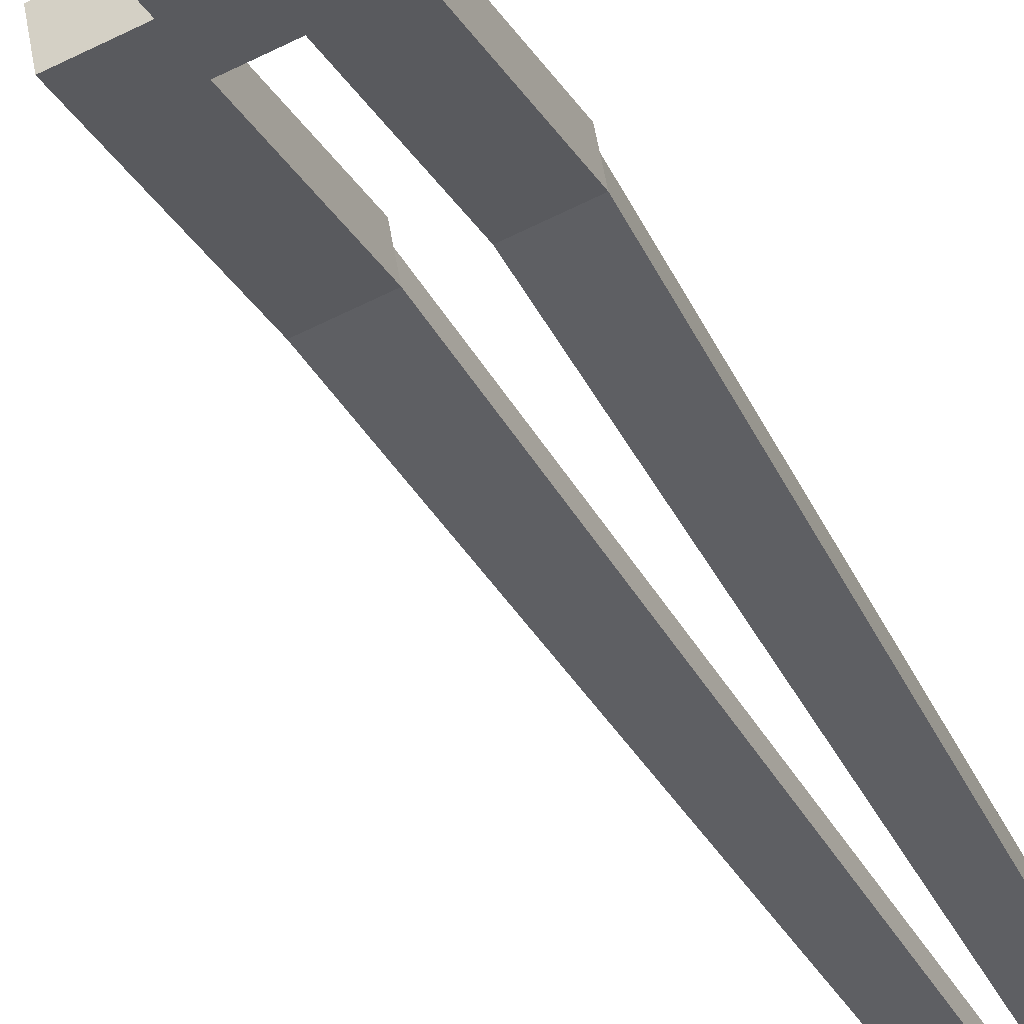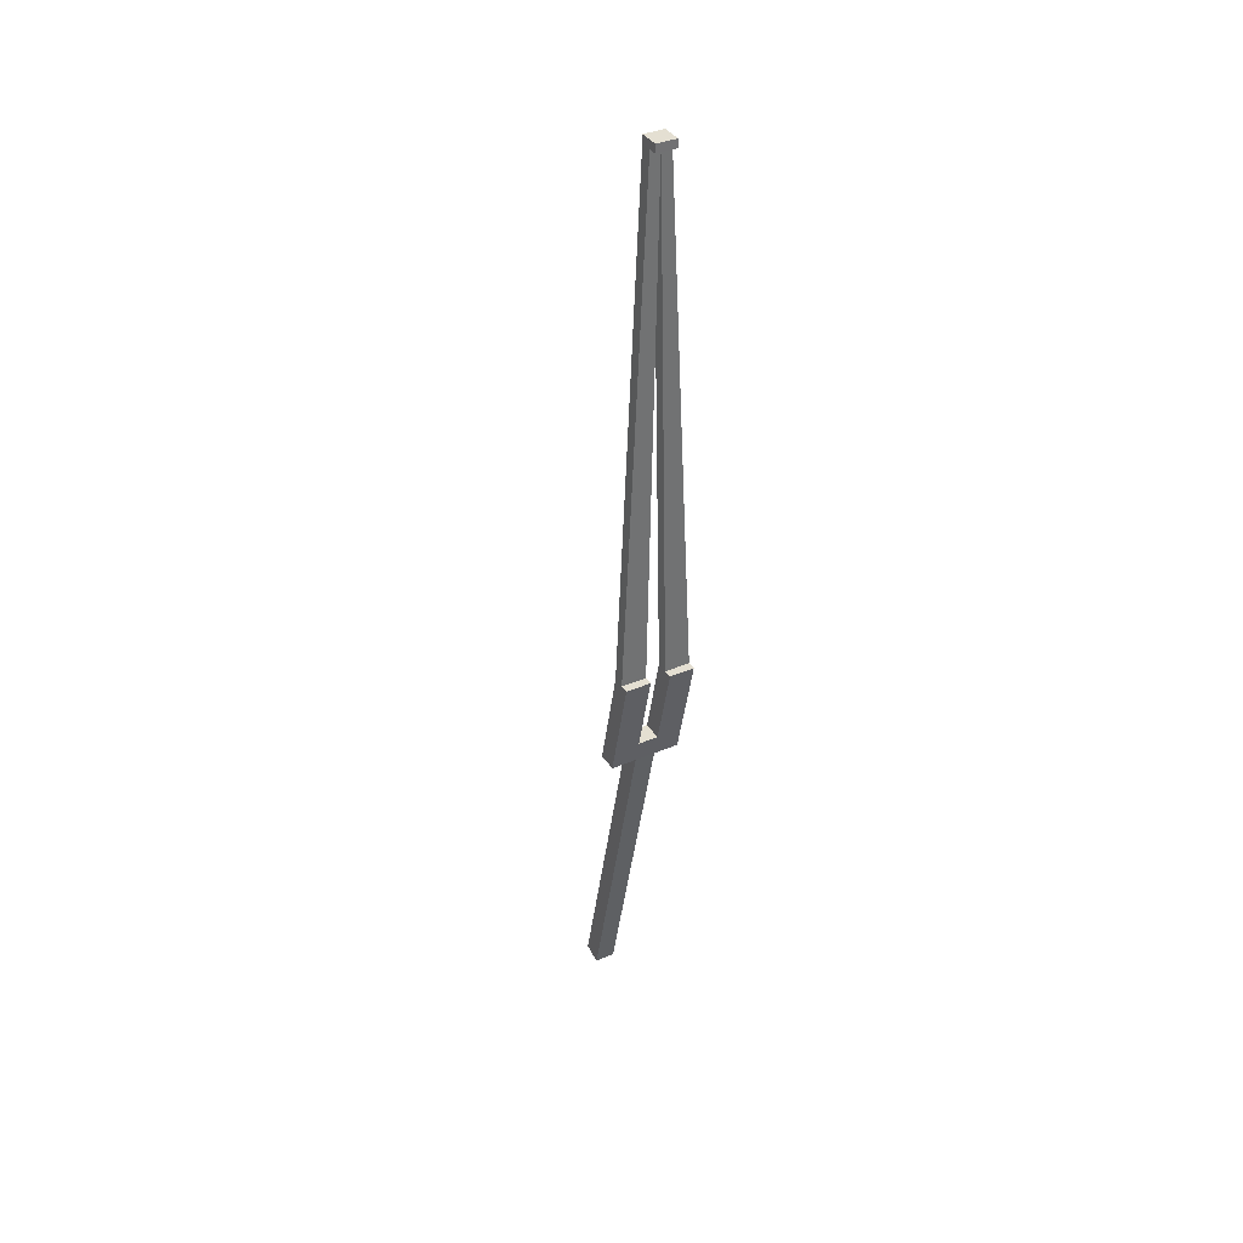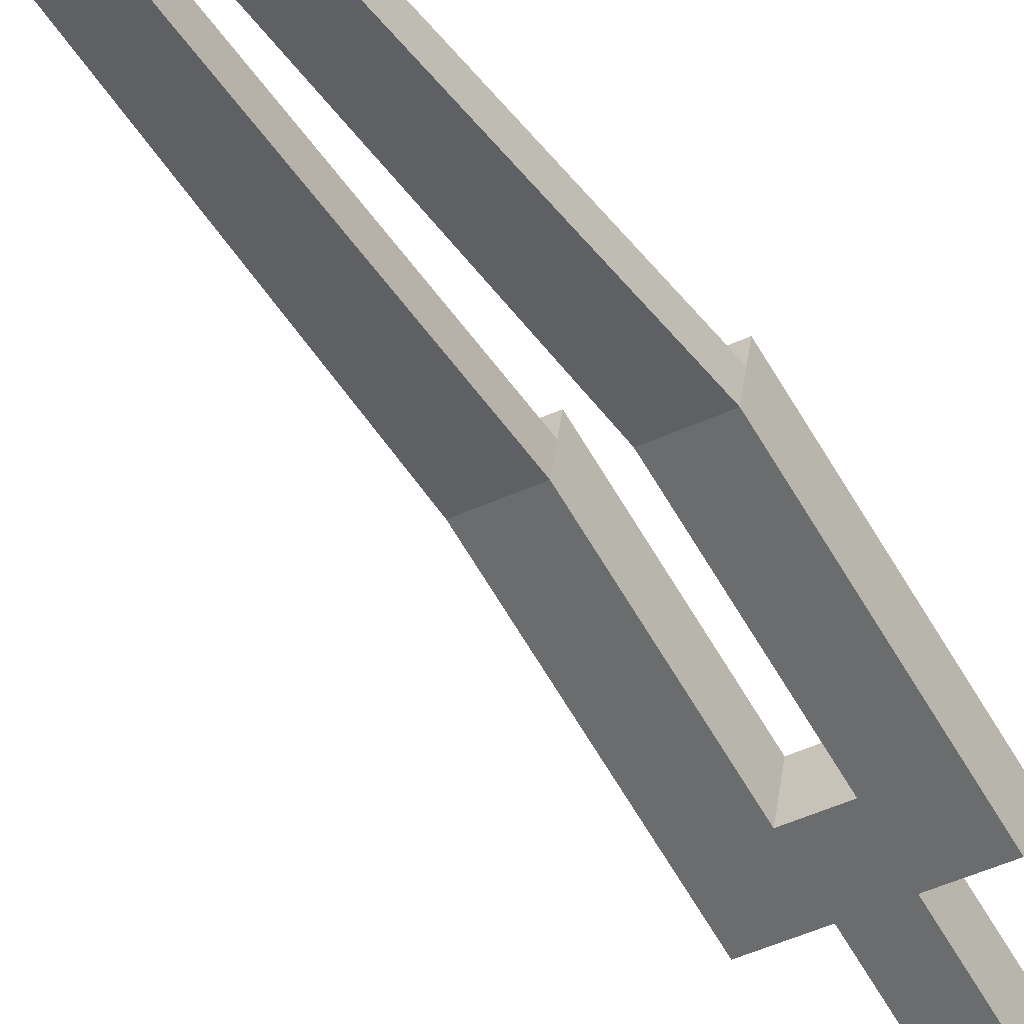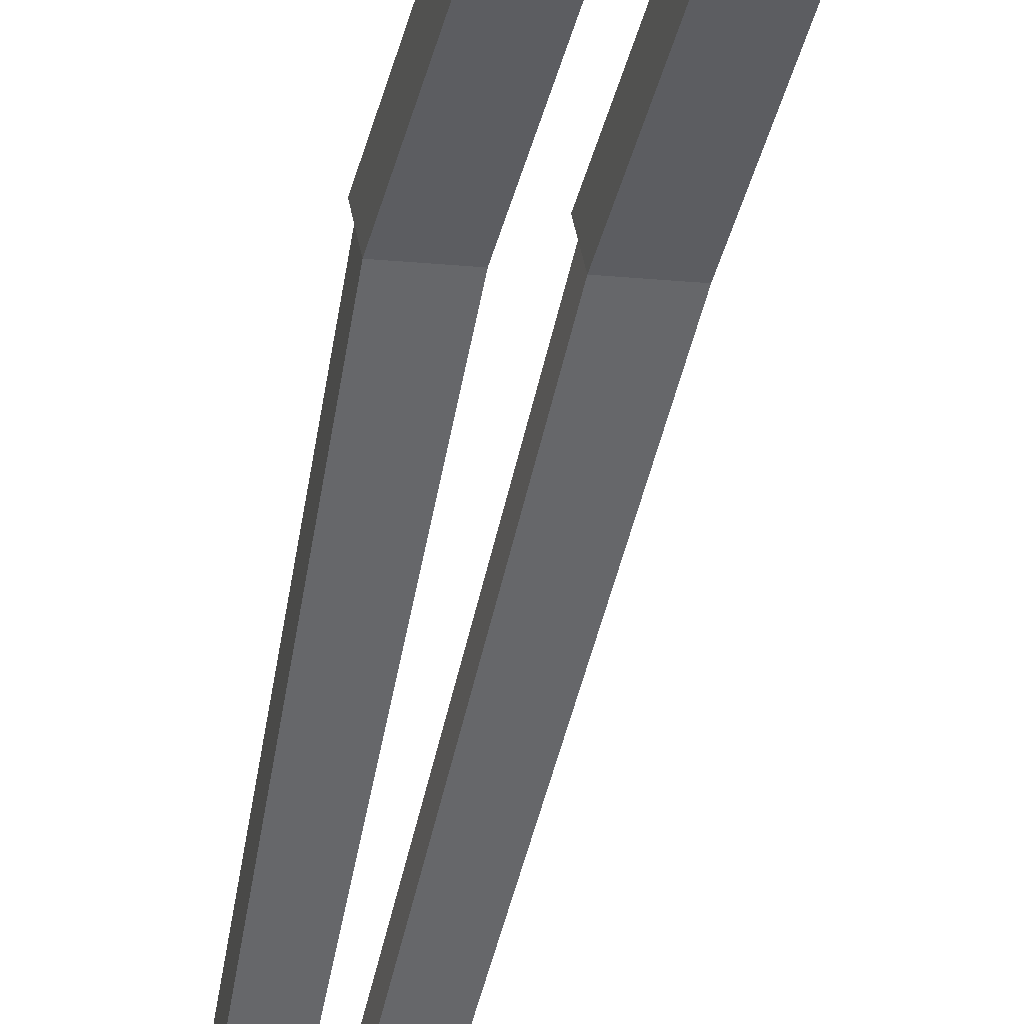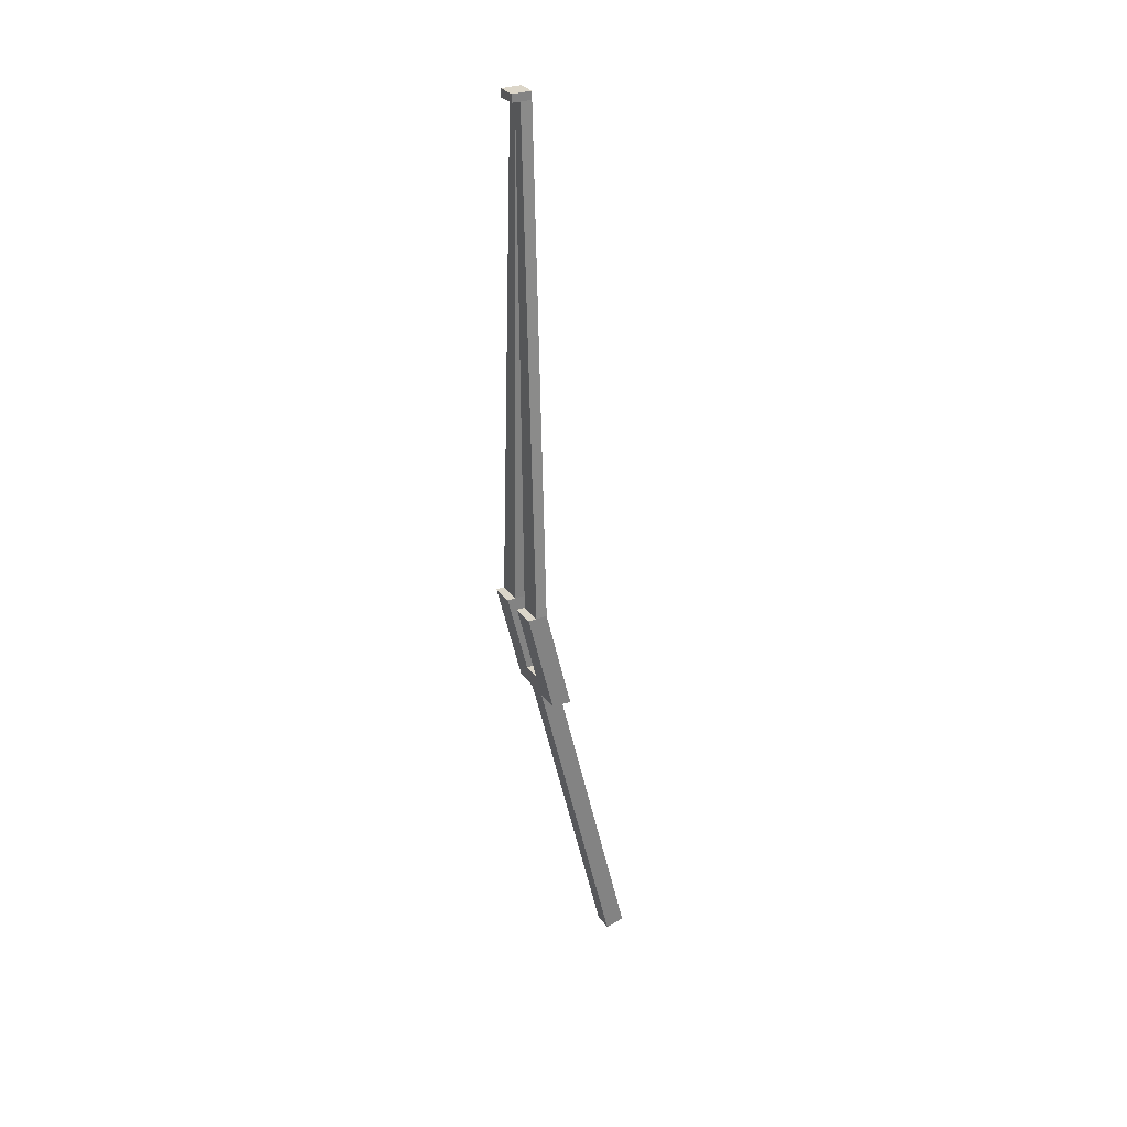
<metadata>
{"format":"obj","ext":"obj","renderer":"f3d","projection":"perspective","resolution":1024,"background":"white","views":[{"elev":-41.3,"azim":25.8,"up":"+Z"},{"elev":37.0,"azim":-38.1,"up":"+Y"},{"elev":-49.8,"azim":-146.5,"up":"+Z"},{"elev":-53.2,"azim":-11.5,"up":"+Z"},{"elev":30.1,"azim":52.3,"up":"+Y"}]}
</metadata>
<code>
o Foot_3
v 0.6034 0.4481 -2.963
v 0.6074 0.448 -2.988
v 0.6284 0.4481 -2.959
v 0.6324 0.448 -2.984
v 0.62 0.01232 -3.066
v 0.6349 0.002974 -3.079
v 0.6239 0.01827 -3.09
v 0.6349 0.002974 -3.079
v 0.6349 0.002974 -3.079
v 0.645 0.01232 -3.062
v 0.6489 0.01827 -3.086
v 0.6349 0.002974 -3.079
v 0.6312 0.4786 -2.977
v 0.6273 0.4787 -2.952
v 0.6022 0.4787 -2.956
v 0.6062 0.4786 -2.981
v 0.5761 0.448 -2.993
v 0.5721 0.4481 -2.968
v 0.5749 0.4786 -2.986
v 0.5709 0.4787 -2.961
v 0.6637 0.448 -2.979
v 0.6597 0.4481 -2.954
v 0.6625 0.4786 -2.972
v 0.6585 0.4787 -2.947
v 0.627 0.5884 -2.951
v 0.623 0.5885 -2.926
v 0.602 0.5884 -2.955
v 0.598 0.5885 -2.93
v 0.5707 0.5884 -2.96
v 0.5667 0.5885 -2.935
v 0.6583 0.5884 -2.946
v 0.6543 0.5885 -2.921
v 0.6301 0.448 -2.97
v 0.6051 0.4481 -2.974
v 0.6216 0.01488 -3.077
v 0.6349 0.002974 -3.079
v 0.6467 0.01488 -3.072
v 0.6349 0.002974 -3.079
v 0.629 0.4786 -2.963
v 0.6039 0.4787 -2.966
v 0.5738 0.4481 -2.979
v 0.5727 0.4787 -2.972
v 0.6614 0.448 -2.965
v 0.6603 0.4786 -2.957
v 0.6248 0.5884 -2.936
v 0.5997 0.5885 -2.94
v 0.5684 0.5885 -2.945
v 0.656 0.5884 -2.931
v 0.6023 1.234 -2.957
v 0.6273 1.234 -2.953
v 0.6251 1.234 -2.938
v 0.6 1.234 -2.942
v 0.6148 1.234 -2.955
v 0.6126 1.234 -2.94
v 0.6273 1.244 -2.953
v 0.6023 1.244 -2.957
v 0.5984 1.234 -2.932
v 0.6234 1.234 -2.928
v 0.5984 1.244 -2.932
v 0.6234 1.244 -2.928
f 34 2 7 35
f 4 11 7 2
f 36 8 12 38
f 37 11 4 33
f 10 5 6 9
f 35 7 8 36
f 7 11 12 8
f 37 10 9 38
f 10 3 1 5
f 39 13 16 40
f 33 4 21 43
f 16 2 17 19
f 2 16 13 4
f 3 14 15 1
f 41 18 20 42
f 1 15 20 18
f 34 1 18 41
f 44 23 31 48
f 43 21 23 44
f 23 13 25 31
f 4 13 23 21
f 14 3 22 24
f 45 26 32 48
f 16 19 29 27
f 14 24 32 26
f 39 14 26 45
f 42 20 30 47
f 20 15 28 30
f 40 16 27 46
f 15 40 46 28
f 19 42 47 29
f 13 39 45 25
f 28 46 47 30
f 22 43 44 24
f 24 44 48 32
f 2 34 41 17
f 17 41 42 19
f 3 33 43 22
f 14 39 40 15
f 11 37 38 12
f 5 35 36 6
f 10 37 33 3
f 6 36 38 9
f 1 34 35 5
f 48 31 50 51
f 47 52 49 29
f 53 25 45 54
f 27 53 54 46
f 29 49 53 27
f 47 46 54 52
f 25 53 50 31
f 45 48 51 54
f 53 49 56 55 50
f 56 59 60 55
f 56 49 52 57 59
f 51 50 55 60 58
f 54 52 57 58 51
f 57 58 60 59
f 50 53 54 51
f 53 49 52 54

</code>
